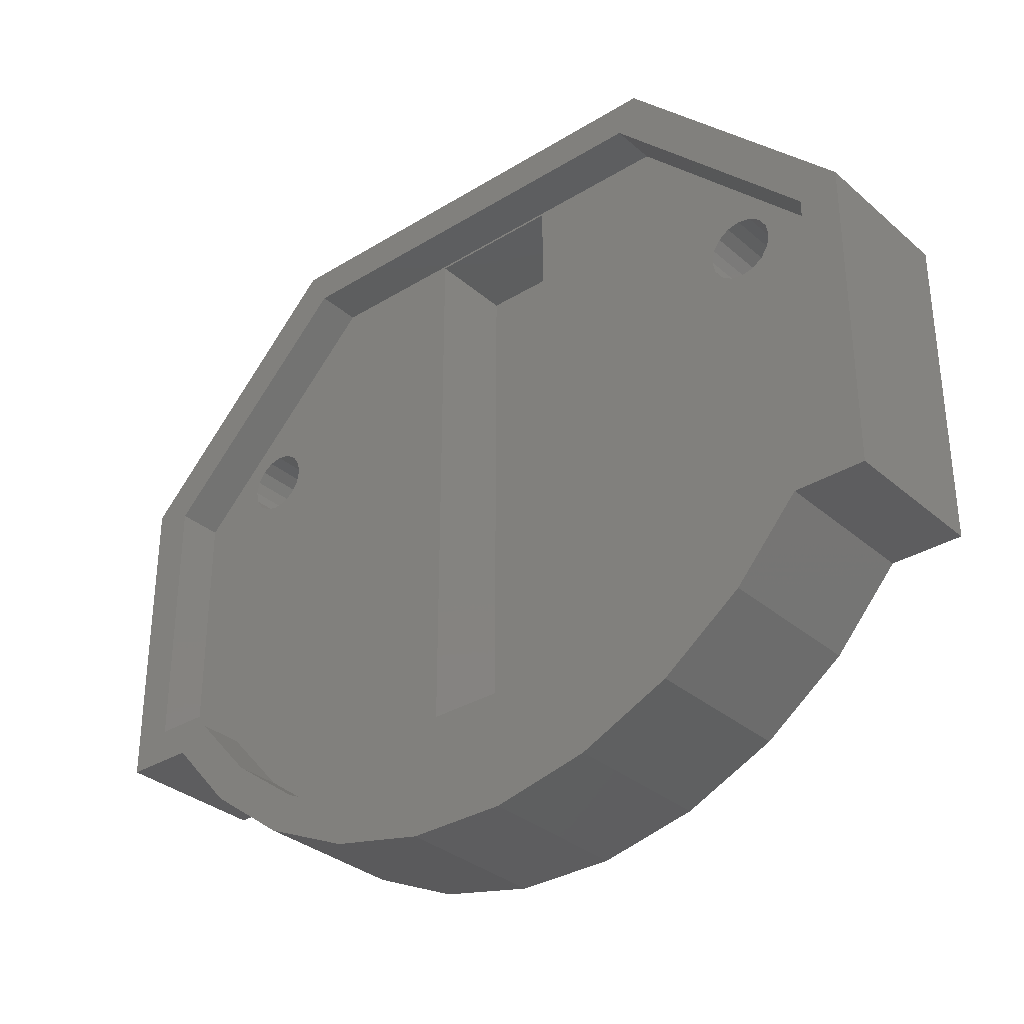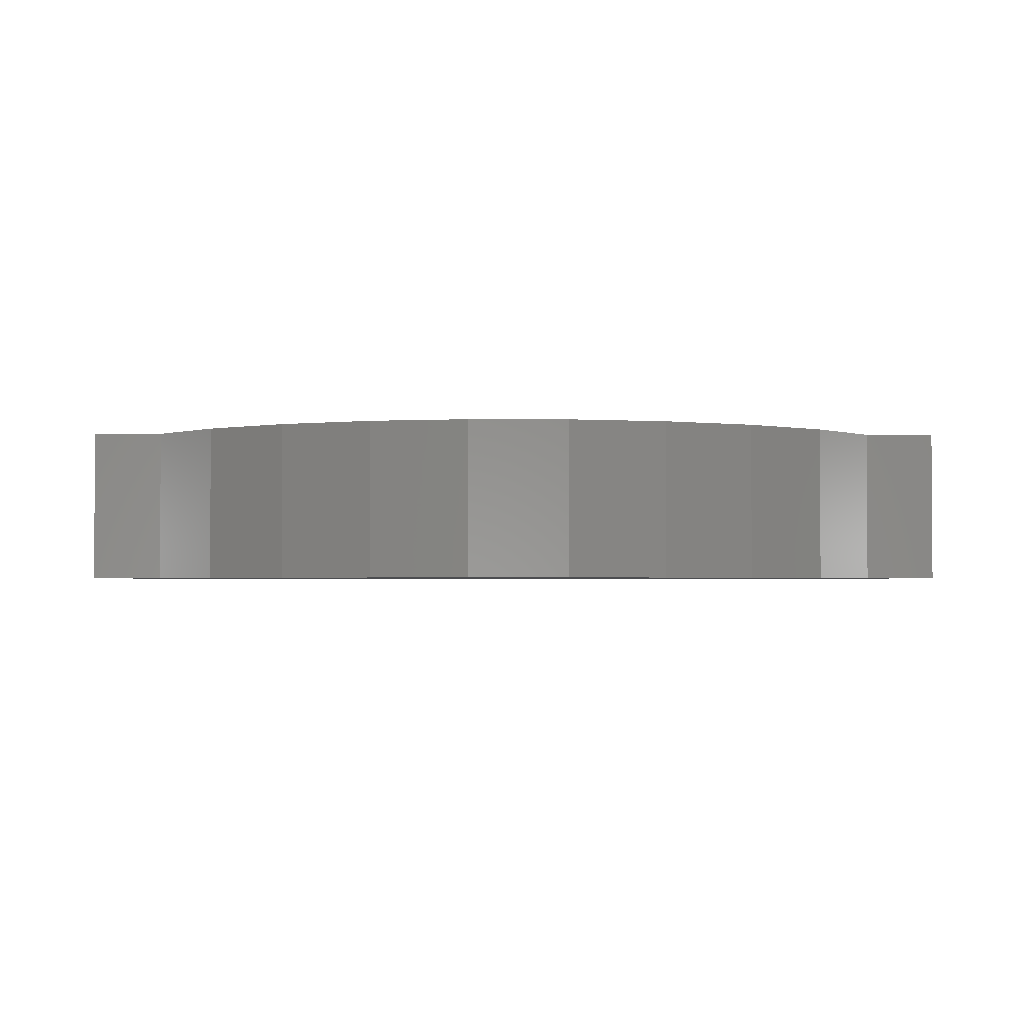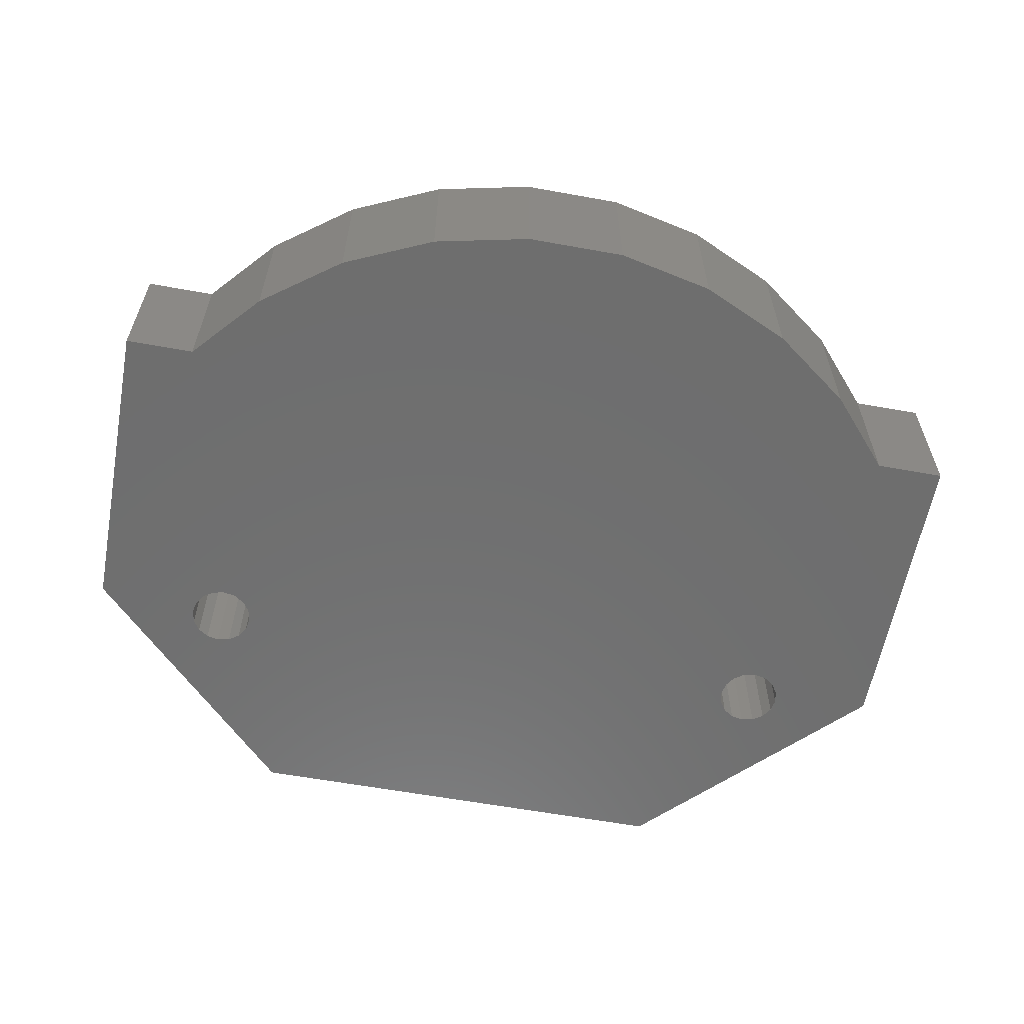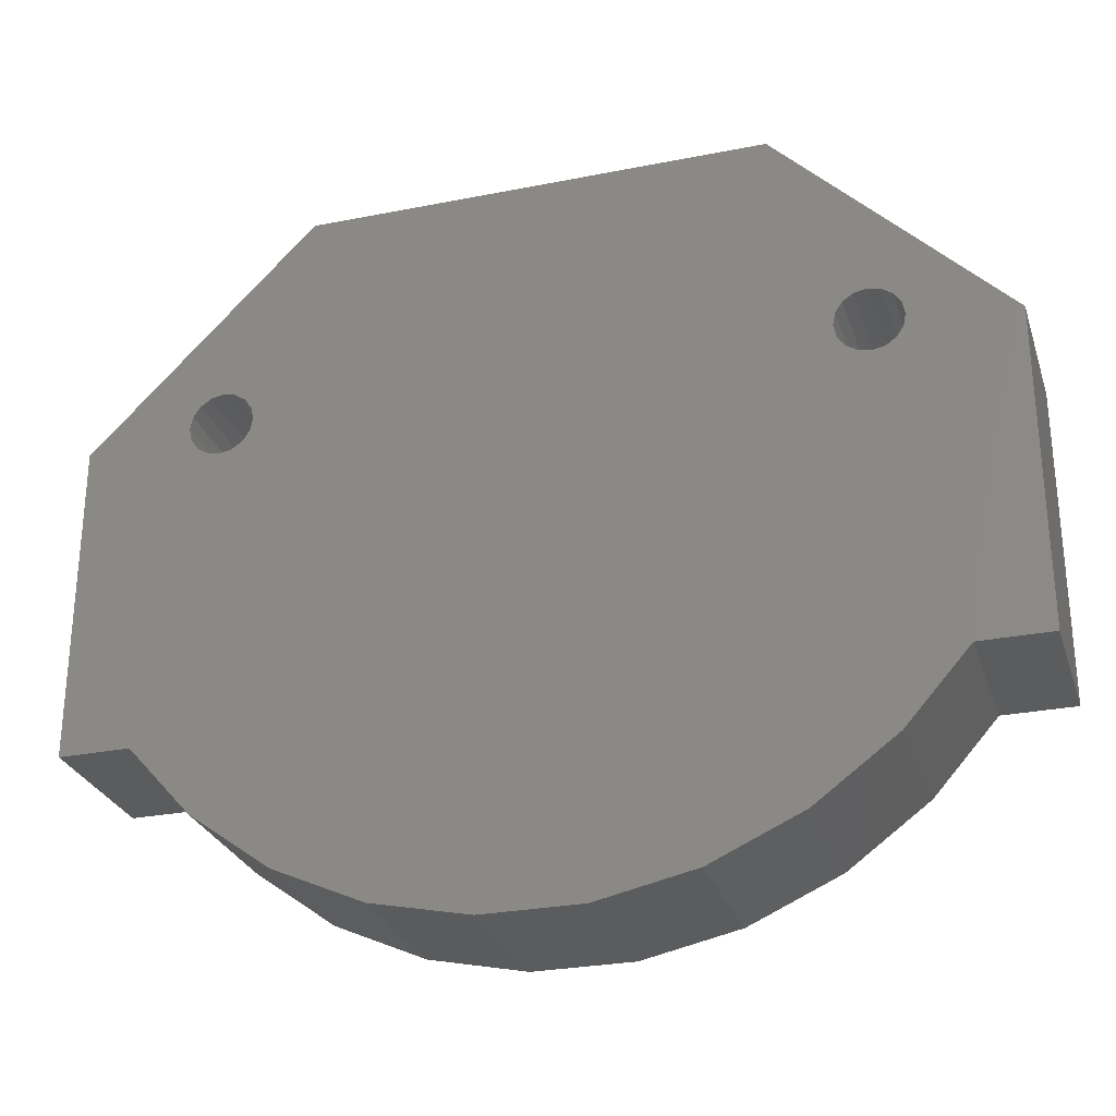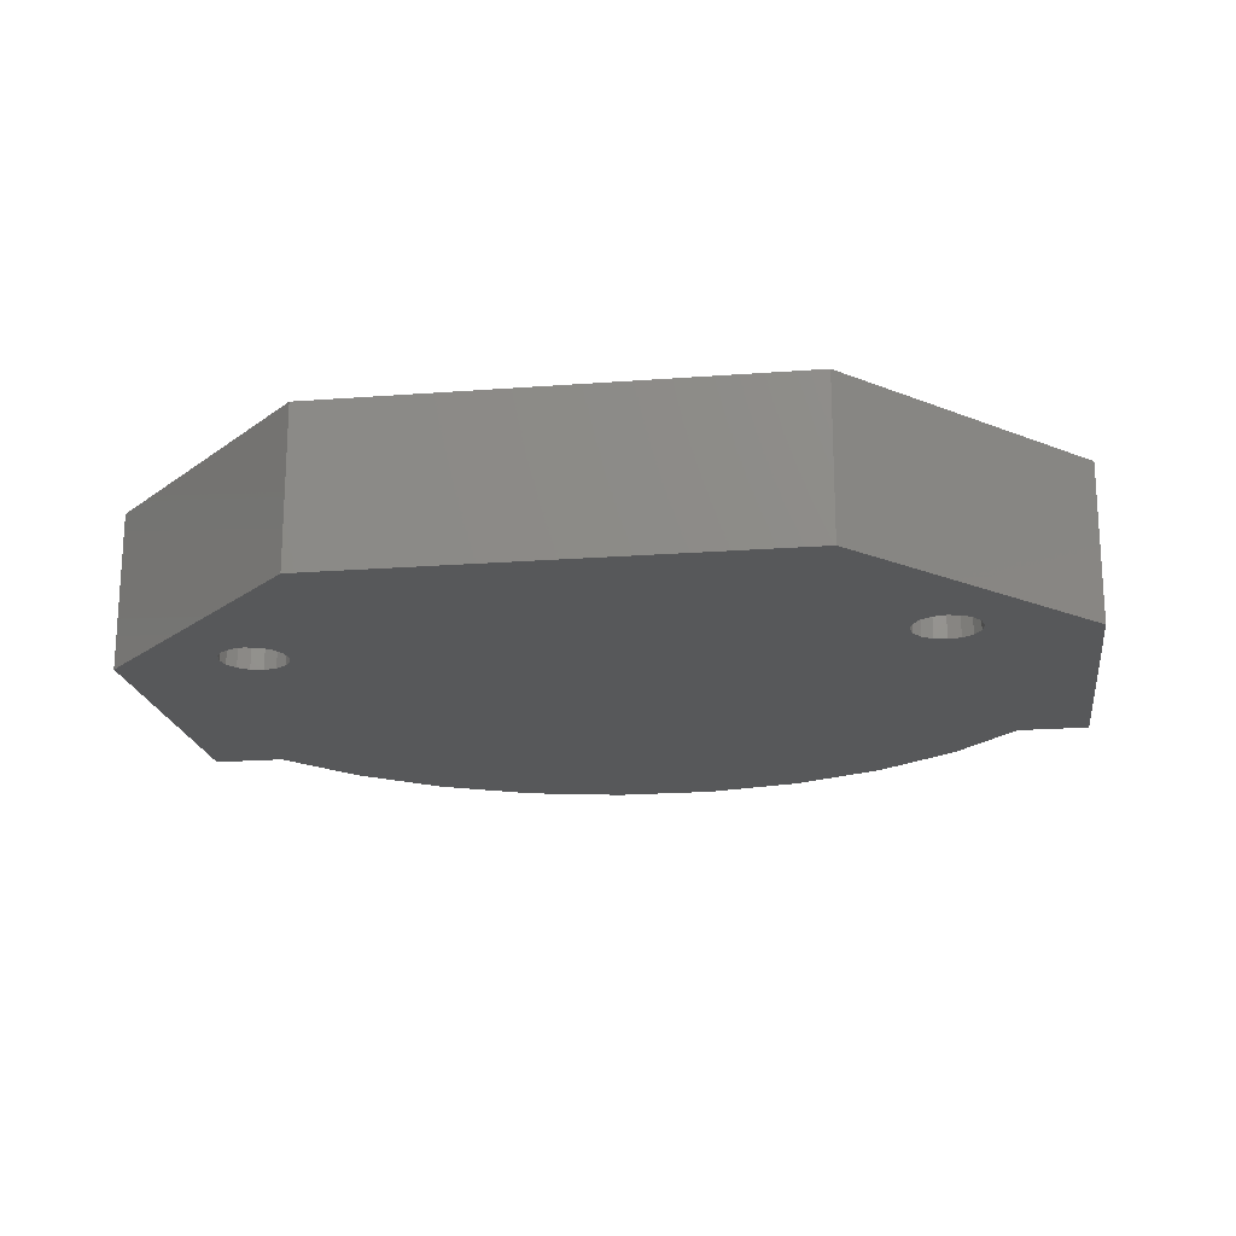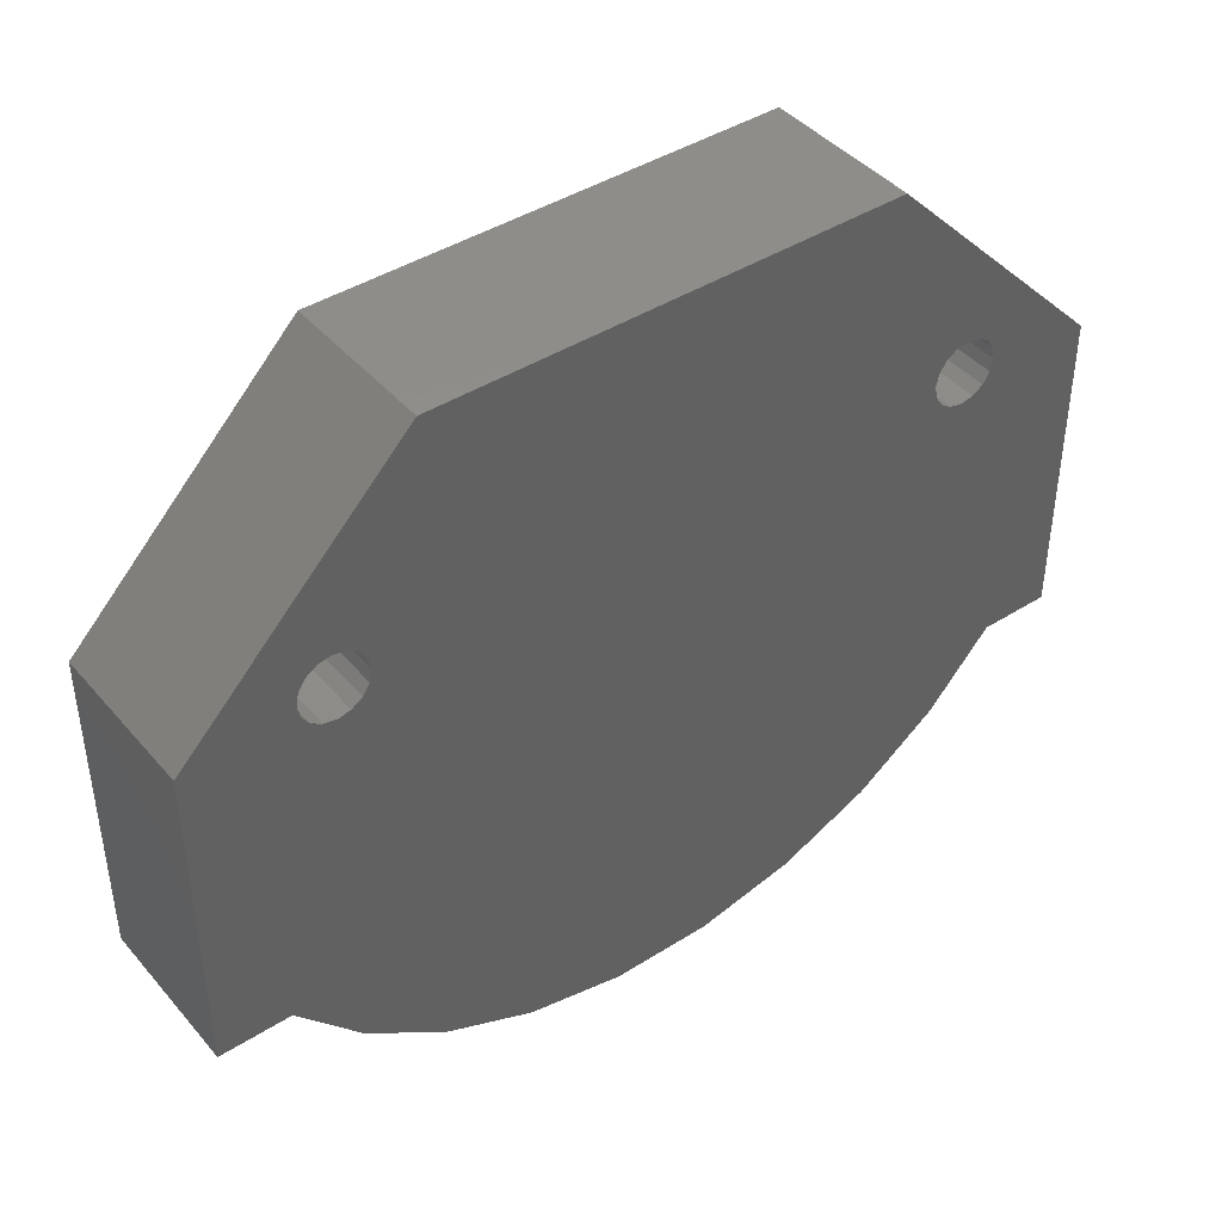
<metadata>
{"format":"stl","ext":"stl","renderer":"f3d","projection":"perspective","resolution":1024,"background":"white","views":[{"elev":-32.8,"azim":40.3,"up":"+Y"},{"elev":-2.1,"azim":-1.0,"up":"+Z"},{"elev":-60.3,"azim":-10.5,"up":"+Z"},{"elev":-27.9,"azim":-163.2,"up":"+Y"},{"elev":-19.3,"azim":-171.9,"up":"+Z"},{"elev":42.6,"azim":142.9,"up":"+Y"}]}
</metadata>
<code>
# stl→obj: 140 verts, 284 faces
v 1.972 -14.77 4.75
v -1.972 -14.77 6.75
v 1.972 -14.77 6.75
v -1.972 -14.77 4.75
v 17.95 5.224 4.75
v 15.6 -6.506 4.75
v 17.95 -6.506 4.75
v 14.21 5.027 4.75
v 14.99 5.8 4.75
v 15.1 6.346 4.75
v 14.99 6.892 4.75
v 14.68 7.356 4.75
v 9.078 14.1 4.75
v 14.21 7.665 4.75
v 13.67 7.774 4.75
v 13.12 7.665 4.75
v 12.66 7.356 4.75
v 12.35 6.892 4.75
v 3 14 4.75
v 12.24 6.346 4.75
v 12.35 5.8 4.75
v 3 -10 4.75
v 9.435 -12.34 4.75
v -3 14 4.75
v -12.35 5.8 4.75
v -3 -10 4.75
v -9.078 14.1 4.75
v -12.35 6.892 4.75
v -12.24 6.346 4.75
v -12.66 5.336 4.75
v -12.66 7.356 4.75
v -13.12 7.665 4.75
v -13.67 7.774 4.75
v -14.21 7.665 4.75
v -14.68 7.356 4.75
v -15.6 -6.506 4.75
v -15.27 -7.092 4.75
v -17.95 5.224 4.75
v -14.99 6.892 4.75
v -15.1 6.346 4.75
v -14.99 5.8 4.75
v -17.95 -6.506 4.75
v 14.68 5.336 4.75
v 13.67 4.918 4.75
v 13.12 5.027 4.75
v 12.66 5.336 4.75
v 15.27 -7.092 4.75
v 12.63 -10.02 4.75
v 5.831 -13.95 4.75
v -5.831 -13.95 4.75
v -9.435 -12.34 4.75
v -12.63 -10.02 4.75
v -13.12 5.027 4.75
v -13.67 4.918 4.75
v -14.21 5.027 4.75
v -14.68 5.336 4.75
v 5.831 -13.95 6.75
v 15.27 -7.092 6.75
v 12.63 -10.02 6.75
v 15.6 -6.506 6.75
v -15.27 -7.092 6.75
v -15.6 -6.506 6.75
v 9.435 -12.34 6.75
v -5.831 -13.95 6.75
v -12.63 -10.02 6.75
v -9.435 -12.34 6.75
v 15.1 6.346 0
v 14.99 6.892 0
v 12.35 6.892 0
v 12.24 6.346 0
v 13.67 7.774 0
v 14.21 7.665 0
v 14.68 7.356 0
v 14.21 5.027 0
v 13.67 4.918 0
v 12.66 7.356 0
v 13.12 7.665 0
v 14.99 5.8 0
v 14.68 5.336 0
v 12.35 5.8 0
v 13.12 5.027 0
v 12.66 5.336 0
v -12.24 6.346 0
v -12.35 6.892 0
v -14.99 6.892 0
v -15.1 6.346 0
v -13.67 7.774 0
v -13.12 7.665 0
v -12.66 7.356 0
v -13.12 5.027 0
v -13.67 4.918 0
v -12.66 5.336 0
v -12.35 5.8 0
v -14.68 7.356 0
v -14.21 7.665 0
v -14.21 5.027 0
v -14.99 5.8 0
v -14.68 5.336 0
v -17.95 -6.506 6.75
v -17.95 5.224 6.75
v 17.95 5.224 6.75
v 17.95 -6.506 6.75
v 9.078 14.1 6.75
v -9.078 14.1 6.75
v -3 14 1
v -3 -10 1
v 3 -10 1
v 3 14 1
v -2.16 -16.39 0
v 2.16 -16.39 6.75
v -2.16 -16.39 6.75
v 2.16 -16.39 0
v -6.385 -15.48 0
v -13.83 -11.13 0
v -10.33 -13.7 0
v -16.59 -8.014 0
v -19.66 5.799 0
v 19.66 5.799 0
v 16.59 -8.014 0
v 13.83 -11.13 0
v 10.33 -13.7 0
v 6.385 -15.48 0
v 19.66 -8.014 0
v 9.94 15.65 0
v -9.94 15.65 0
v -19.66 -8.014 0
v 6.385 -15.48 6.75
v 13.83 -11.13 6.75
v 16.59 -8.014 6.75
v 10.33 -13.7 6.75
v -6.385 -15.48 6.75
v -10.33 -13.7 6.75
v -13.83 -11.13 6.75
v -16.59 -8.014 6.75
v -19.66 5.799 6.75
v -19.66 -8.014 6.75
v 19.66 -8.014 6.75
v 19.66 5.799 6.75
v -9.94 15.65 6.75
v 9.94 15.65 6.75
f 1 2 3
f 2 1 4
f 5 6 7
f 8 6 5
f 9 5 10
f 5 11 10
f 5 12 11
f 13 12 5
f 12 13 14
f 13 15 14
f 13 16 15
f 13 17 16
f 13 18 17
f 19 18 13
f 20 19 21
f 21 22 23
f 21 19 22
f 13 24 19
f 25 26 24
f 27 24 13
f 28 24 27
f 25 24 29
f 30 26 25
f 24 28 29
f 27 31 28
f 27 32 31
f 27 33 32
f 27 34 33
f 27 35 34
f 30 36 37
f 38 35 27
f 38 39 35
f 38 40 39
f 41 38 36
f 36 38 42
f 43 5 9
f 8 5 43
f 44 6 8
f 45 6 44
f 46 6 45
f 6 46 47
f 46 48 47
f 23 46 21
f 18 19 20
f 46 23 48
f 23 22 49
f 22 1 49
f 22 4 1
f 26 4 22
f 4 26 50
f 37 26 30
f 26 51 50
f 26 52 51
f 36 30 53
f 36 53 54
f 36 54 55
f 36 55 56
f 36 56 41
f 38 41 40
f 26 37 52
f 49 3 57
f 3 49 1
f 48 58 47
f 58 48 59
f 47 60 6
f 60 47 58
f 61 36 62
f 36 61 37
f 48 63 59
f 63 48 23
f 23 57 63
f 57 23 49
f 4 64 2
f 64 4 50
f 51 65 66
f 65 51 52
f 65 37 61
f 37 65 52
f 50 66 64
f 66 50 51
f 67 11 68
f 11 67 10
f 20 69 18
f 69 20 70
f 71 14 15
f 14 71 72
f 68 12 73
f 12 68 11
f 74 44 8
f 44 74 75
f 72 12 14
f 12 72 73
f 76 16 17
f 16 76 77
f 18 76 17
f 76 18 69
f 77 15 16
f 15 77 71
f 78 10 67
f 10 78 9
f 79 8 43
f 8 79 74
f 21 70 20
f 70 21 80
f 79 9 78
f 9 79 43
f 75 45 44
f 45 75 81
f 46 80 21
f 80 46 82
f 81 46 45
f 46 81 82
f 83 28 84
f 28 83 29
f 40 85 39
f 85 40 86
f 87 32 33
f 32 87 88
f 84 31 89
f 31 84 28
f 90 54 53
f 54 90 91
f 92 25 93
f 25 92 30
f 88 31 32
f 31 88 89
f 94 34 35
f 34 94 95
f 39 94 35
f 94 39 85
f 95 33 34
f 33 95 87
f 93 29 83
f 29 93 25
f 92 53 30
f 53 92 90
f 91 55 54
f 55 91 96
f 56 97 41
f 97 56 98
f 41 86 40
f 86 41 97
f 96 56 55
f 56 96 98
f 99 38 100
f 38 99 42
f 7 101 5
f 101 7 102
f 36 99 62
f 99 36 42
f 7 60 102
f 60 7 6
f 27 103 104
f 103 27 13
f 5 103 13
f 103 5 101
f 100 27 104
f 27 100 38
f 26 105 24
f 105 26 106
f 107 19 108
f 19 107 22
f 105 107 108
f 107 105 106
f 107 26 22
f 26 107 106
f 105 19 24
f 19 105 108
f 109 110 111
f 110 109 112
f 80 93 83
f 113 92 93
f 114 92 115
f 92 114 90
f 116 90 114
f 90 116 91
f 91 116 96
f 117 96 116
f 96 117 98
f 98 117 97
f 118 78 67
f 118 79 78
f 118 74 79
f 81 119 120
f 119 75 74
f 119 81 75
f 120 82 81
f 121 82 120
f 122 82 121
f 112 82 122
f 119 118 123
f 74 118 119
f 68 118 67
f 73 118 68
f 72 118 73
f 72 124 118
f 71 124 72
f 77 124 71
f 76 124 77
f 69 124 76
f 70 124 69
f 82 112 80
f 93 80 112
f 80 83 70
f 93 112 109
f 93 109 113
f 70 83 124
f 92 113 115
f 124 83 125
f 84 125 83
f 89 125 84
f 88 125 89
f 87 125 88
f 95 125 87
f 94 125 95
f 117 94 85
f 117 116 126
f 97 117 86
f 94 117 125
f 86 117 85
f 112 127 110
f 127 112 122
f 128 119 129
f 119 128 120
f 121 128 130
f 128 121 120
f 122 130 127
f 130 122 121
f 113 111 131
f 111 113 109
f 114 132 133
f 132 114 115
f 114 134 116
f 134 114 133
f 115 131 132
f 131 115 113
f 126 135 117
f 135 126 136
f 137 118 138
f 118 137 123
f 124 139 140
f 139 124 125
f 126 134 136
f 134 126 116
f 119 137 129
f 137 119 123
f 138 124 140
f 124 138 118
f 117 139 125
f 139 117 135
f 102 138 101
f 140 101 138
f 140 103 101
f 140 104 103
f 139 104 140
f 139 100 104
f 100 135 99
f 135 100 139
f 138 102 137
f 102 129 137
f 60 129 102
f 58 129 60
f 58 128 129
f 59 128 58
f 59 130 128
f 63 130 59
f 63 127 130
f 57 127 63
f 57 110 127
f 3 110 57
f 2 110 3
f 2 111 110
f 64 111 2
f 64 131 111
f 66 131 64
f 66 132 131
f 65 132 66
f 65 133 132
f 61 133 65
f 134 61 62
f 61 134 133
f 99 134 62
f 99 136 134
f 136 99 135

</code>
